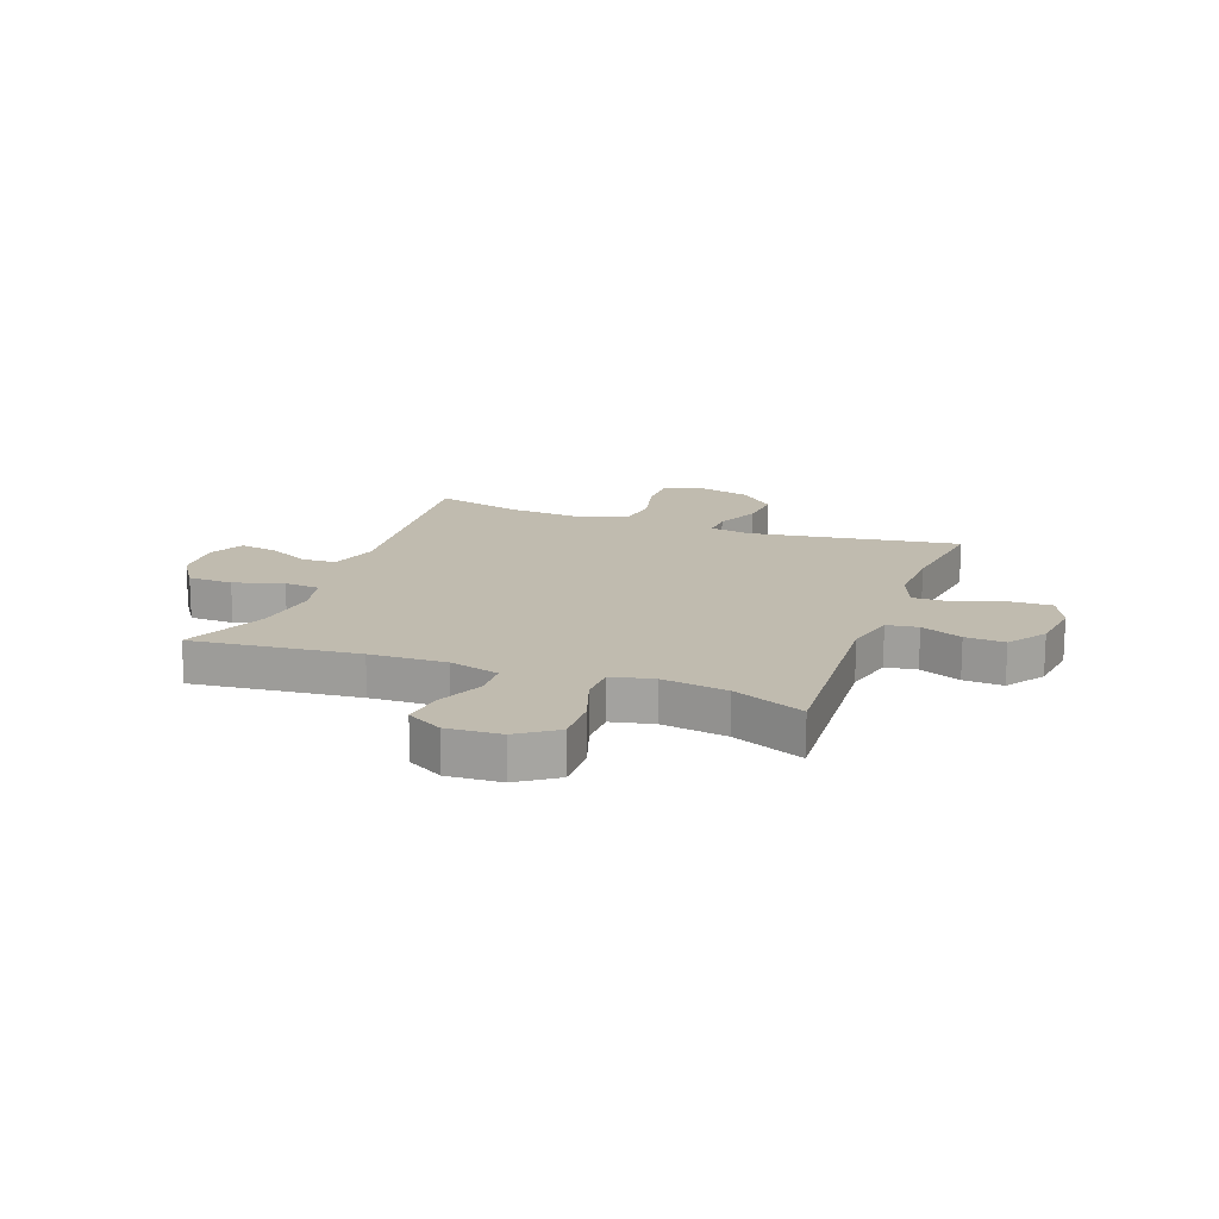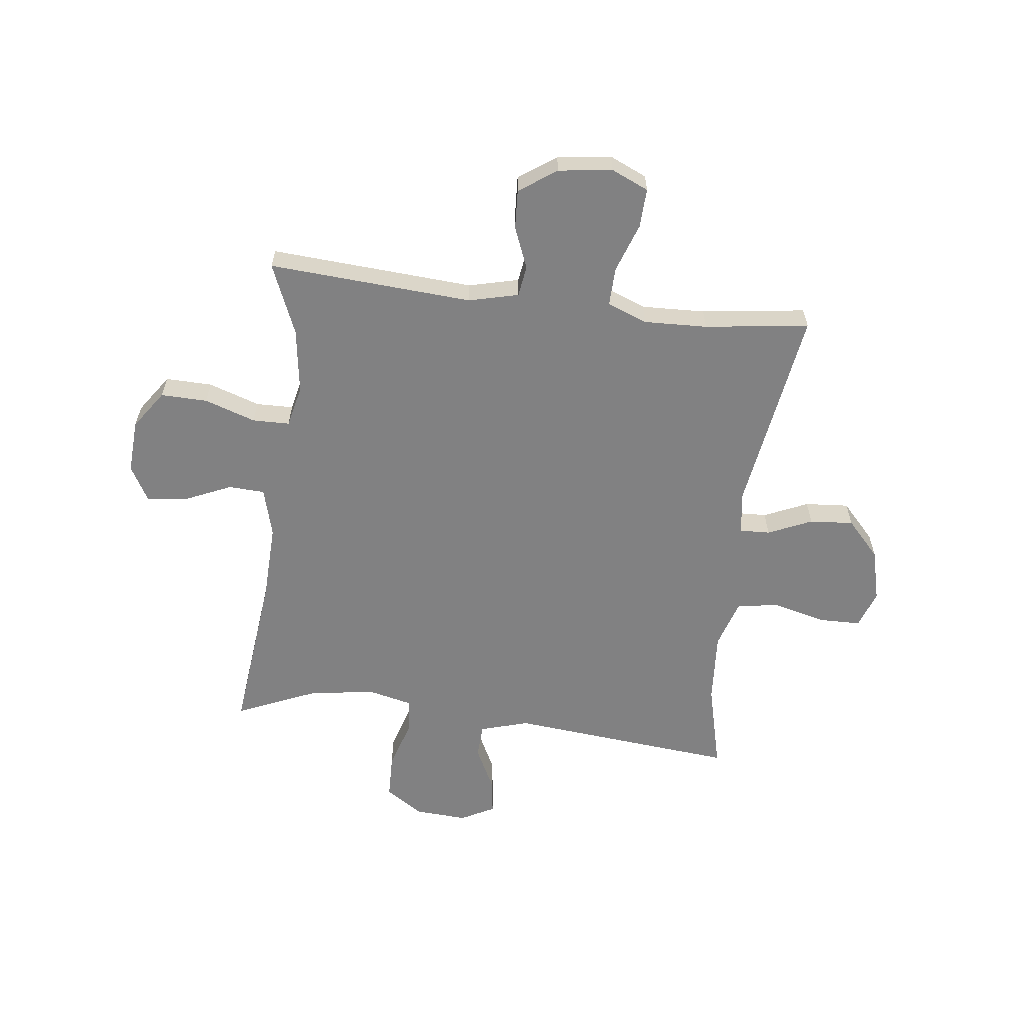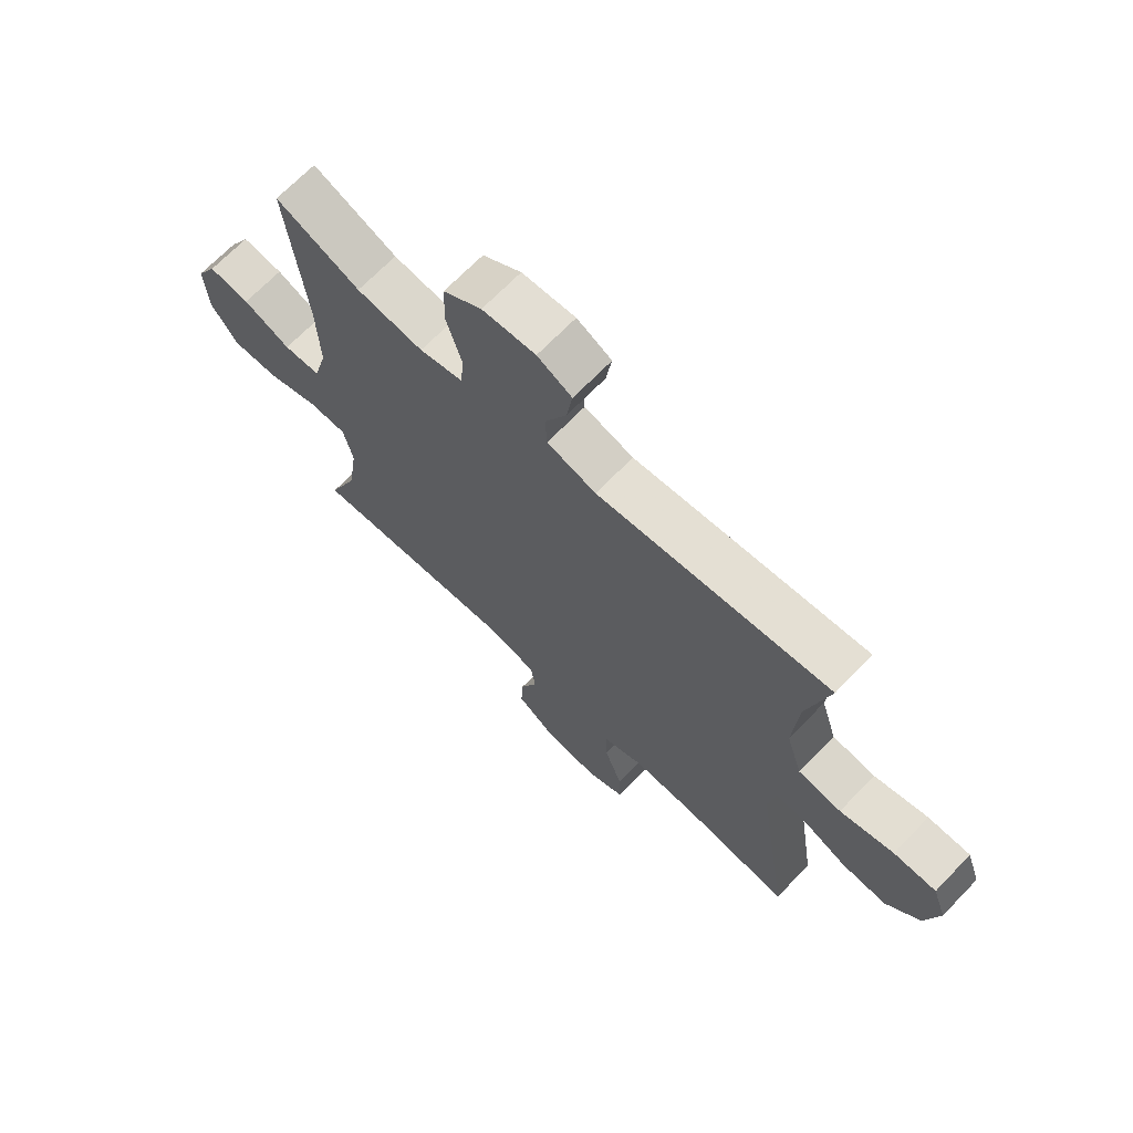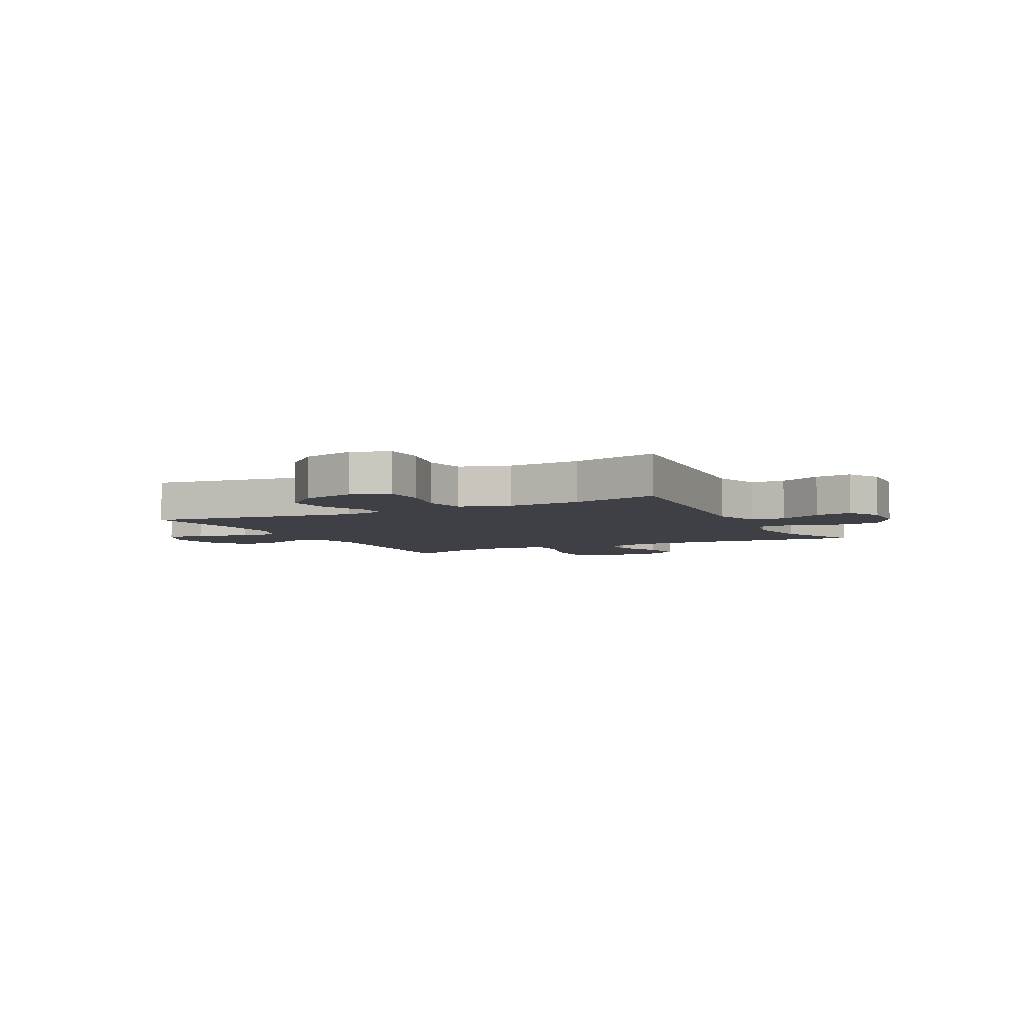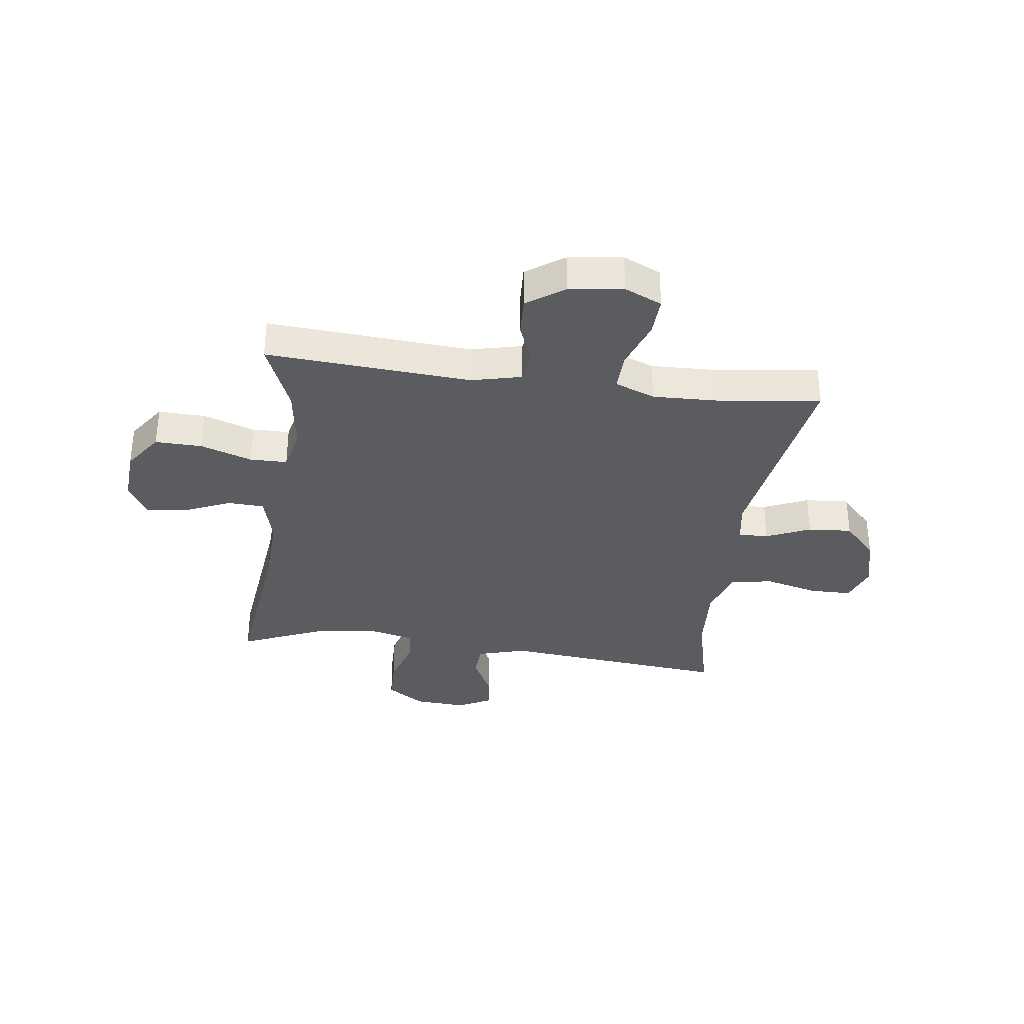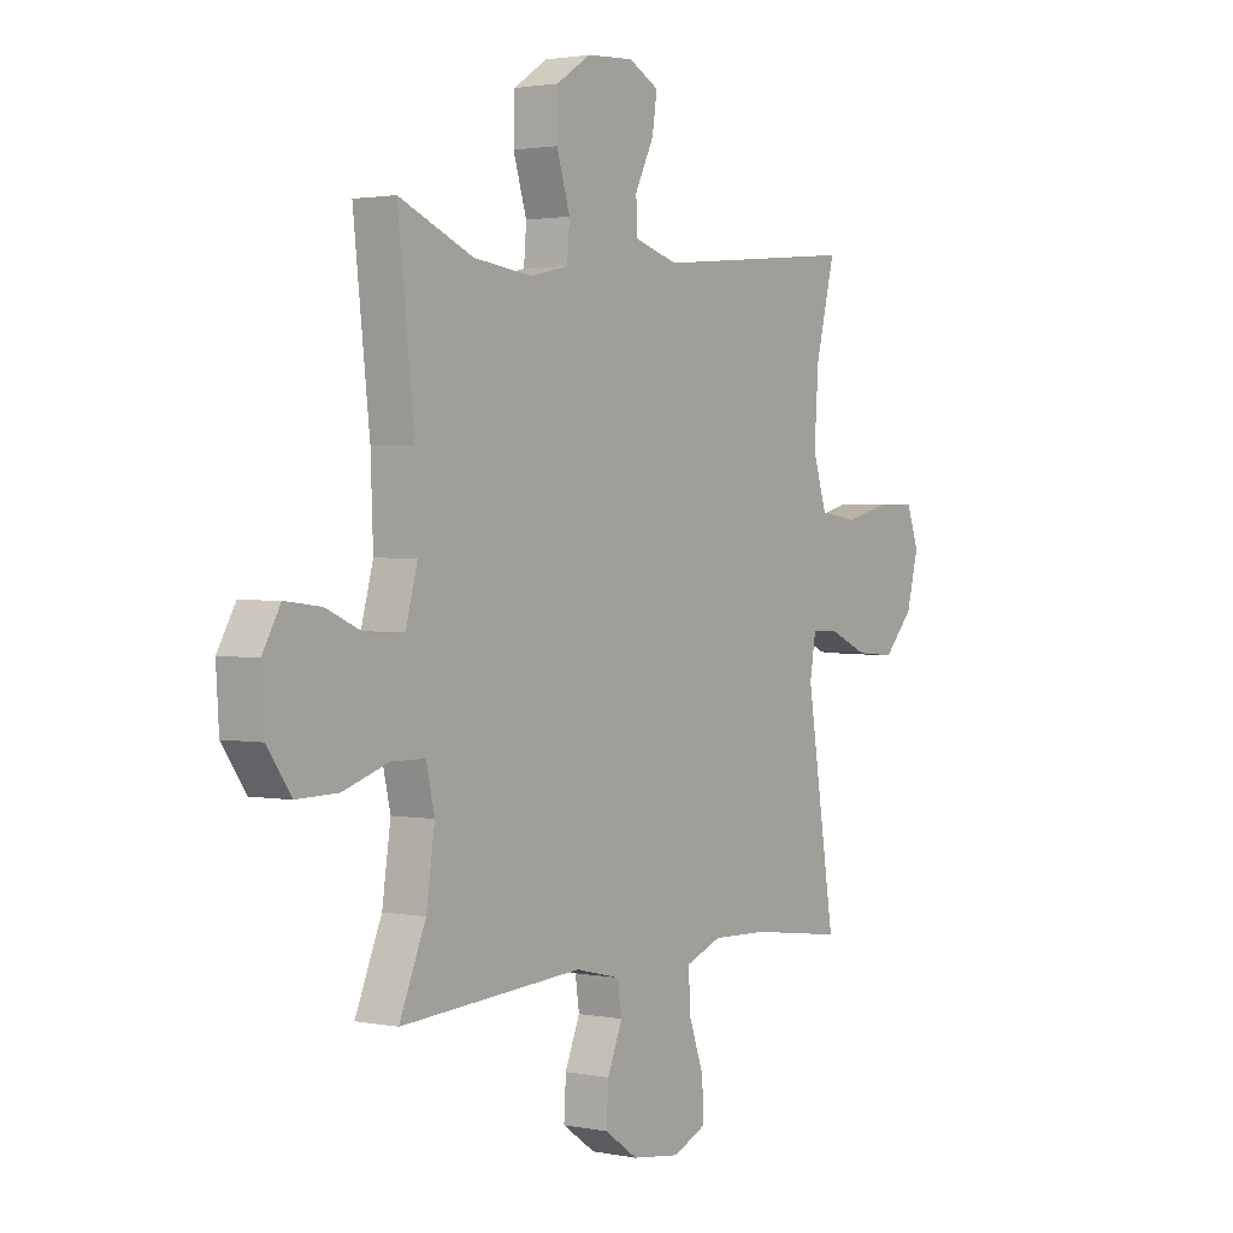
<metadata>
{"format":"obj","ext":"obj","renderer":"f3d","projection":"perspective","resolution":1024,"background":"white","views":[{"elev":16.1,"azim":110.3,"up":"+Y"},{"elev":-60.5,"azim":173.1,"up":"+Y"},{"elev":68.7,"azim":-136.0,"up":"+Z"},{"elev":-5.2,"azim":-62.7,"up":"+Y"},{"elev":-34.0,"azim":172.3,"up":"+Y"},{"elev":1.8,"azim":125.4,"up":"+Z"}]}
</metadata>
<code>
v 0.5 0.07 -0.5
v 0.133 0.07 -0.475
v 0.043 0.07 -0.497
v 0.035 0.07 -0.553
v 0.065 0.07 -0.627
v 0.069 0.07 -0.698
v 0.002 0.07 -0.745
v -0.095 0.07 -0.758
v -0.162 0.07 -0.728
v -0.159 0.07 -0.657
v -0.128 0.07 -0.569
v -0.126 0.07 -0.499
v -0.198 0.07 -0.471
v -0.312 0.07 -0.475
v -0.5 0.07 -0.5
v -0.442 0.07 -0.124
v -0.454 0.07 -0.05
v -0.508 0.07 -0.052
v -0.587 0.07 -0.087
v -0.666 0.07 -0.093
v -0.726 0.07 -0.028
v -0.75 0.07 0.067
v -0.726 0.07 0.135
v -0.651 0.07 0.136
v -0.556 0.07 0.112
v -0.48 0.07 0.123
v -0.452 0.07 0.212
v -0.461 0.07 0.343
v -0.5 0.07 0.5
v -0.089 0.07 0.46
v -0.002 0.07 0.486
v 0.001 0.07 0.547
v -0.037 0.07 0.624
v -0.047 0.07 0.69
v 0.014 0.07 0.722
v 0.108 0.07 0.716
v 0.176 0.07 0.671
v 0.178 0.07 0.591
v 0.151 0.07 0.503
v 0.156 0.07 0.439
v 0.233 0.07 0.421
v 0.351 0.07 0.436
v 0.5 0.07 0.5
v 0.467 0.07 0.202
v 0.462 0.07 0.065
v 0.486 0.07 -0.024
v 0.551 0.07 -0.027
v 0.635 0.07 0.01
v 0.708 0.07 0.019
v 0.744 0.07 -0.045
v 0.738 0.07 -0.142
v 0.69 0.07 -0.211
v 0.606 0.07 -0.209
v 0.514 0.07 -0.178
v 0.447 0.07 -0.179
v 0.43 0.07 -0.254
v 0.447 0.07 -0.372
v 0.5 0 -0.5
v 0.133 0 -0.475
v 0.043 0 -0.497
v 0.035 0 -0.553
v 0.065 0 -0.627
v 0.069 0 -0.698
v 0.002 0 -0.745
v -0.095 0 -0.758
v -0.162 0 -0.728
v -0.159 0 -0.657
v -0.128 0 -0.569
v -0.126 0 -0.499
v -0.198 0 -0.471
v -0.312 0 -0.475
v -0.5 0 -0.5
v -0.442 0 -0.124
v -0.454 0 -0.05
v -0.508 0 -0.052
v -0.587 0 -0.087
v -0.666 0 -0.093
v -0.726 0 -0.028
v -0.75 0 0.067
v -0.726 0 0.135
v -0.651 0 0.136
v -0.556 0 0.112
v -0.48 0 0.123
v -0.452 0 0.212
v -0.461 0 0.343
v -0.5 0 0.5
v -0.089 0 0.46
v -0.002 0 0.486
v 0.001 0 0.547
v -0.037 0 0.624
v -0.047 0 0.69
v 0.014 0 0.722
v 0.108 0 0.716
v 0.176 0 0.671
v 0.178 0 0.591
v 0.151 0 0.503
v 0.156 0 0.439
v 0.233 0 0.421
v 0.351 0 0.436
v 0.5 0 0.5
v 0.467 0 0.202
v 0.462 0 0.065
v 0.486 0 -0.024
v 0.551 0 -0.027
v 0.635 0 0.01
v 0.708 0 0.019
v 0.744 0 -0.045
v 0.738 0 -0.142
v 0.69 0 -0.211
v 0.606 0 -0.209
v 0.514 0 -0.178
v 0.447 0 -0.179
v 0.43 0 -0.254
v 0.447 0 -0.372
f 51 52 53 54
f 51 54 55
f 50 51 55
f 47 48 49 50
f 46 47 50 55
f 45 46 55
f 44 45 55 56
f 42 43 44
f 41 42 44 56
f 36 37 38 39
f 36 39 40
f 35 36 40
f 32 33 34 35
f 31 32 35 40
f 30 31 40
f 28 29 30
f 27 28 30 40
f 26 27 40 41
f 22 23 24 25
f 22 25 26
f 21 22 26
f 18 19 20 21
f 17 18 21 26
f 16 17 26 41
f 14 15 16 41
f 8 9 10 11
f 8 11 12
f 7 8 12
f 4 5 6 7
f 3 4 7 12
f 2 3 12 13
f 57 1 2
f 56 57 2 13
f 13 14 41 56
f 111 110 109 108
f 112 111 108
f 112 108 107
f 107 106 105 104
f 112 107 104 103
f 112 103 102
f 113 112 102 101
f 101 100 99
f 113 101 99 98
f 96 95 94 93
f 97 96 93
f 97 93 92
f 92 91 90 89
f 97 92 89 88
f 97 88 87
f 87 86 85
f 97 87 85 84
f 98 97 84 83
f 82 81 80 79
f 83 82 79
f 83 79 78
f 78 77 76 75
f 83 78 75 74
f 98 83 74 73
f 98 73 72 71
f 68 67 66 65
f 69 68 65
f 69 65 64
f 64 63 62 61
f 69 64 61 60
f 70 69 60 59
f 59 58 114
f 70 59 114 113
f 113 98 71 70
f 1 58 59 2
f 2 59 60 3
f 3 60 61 4
f 4 61 62 5
f 5 62 63 6
f 6 63 64 7
f 7 64 65 8
f 8 65 66 9
f 9 66 67 10
f 10 67 68 11
f 11 68 69 12
f 12 69 70 13
f 13 70 71 14
f 14 71 72 15
f 15 72 73 16
f 16 73 74 17
f 17 74 75 18
f 18 75 76 19
f 19 76 77 20
f 20 77 78 21
f 21 78 79 22
f 22 79 80 23
f 23 80 81 24
f 24 81 82 25
f 25 82 83 26
f 26 83 84 27
f 27 84 85 28
f 28 85 86 29
f 29 86 87 30
f 30 87 88 31
f 31 88 89 32
f 32 89 90 33
f 33 90 91 34
f 34 91 92 35
f 35 92 93 36
f 36 93 94 37
f 37 94 95 38
f 38 95 96 39
f 39 96 97 40
f 40 97 98 41
f 41 98 99 42
f 42 99 100 43
f 43 100 101 44
f 44 101 102 45
f 45 102 103 46
f 46 103 104 47
f 47 104 105 48
f 48 105 106 49
f 49 106 107 50
f 50 107 108 51
f 51 108 109 52
f 52 109 110 53
f 53 110 111 54
f 54 111 112 55
f 55 112 113 56
f 56 113 114 57
f 57 114 58 1

</code>
